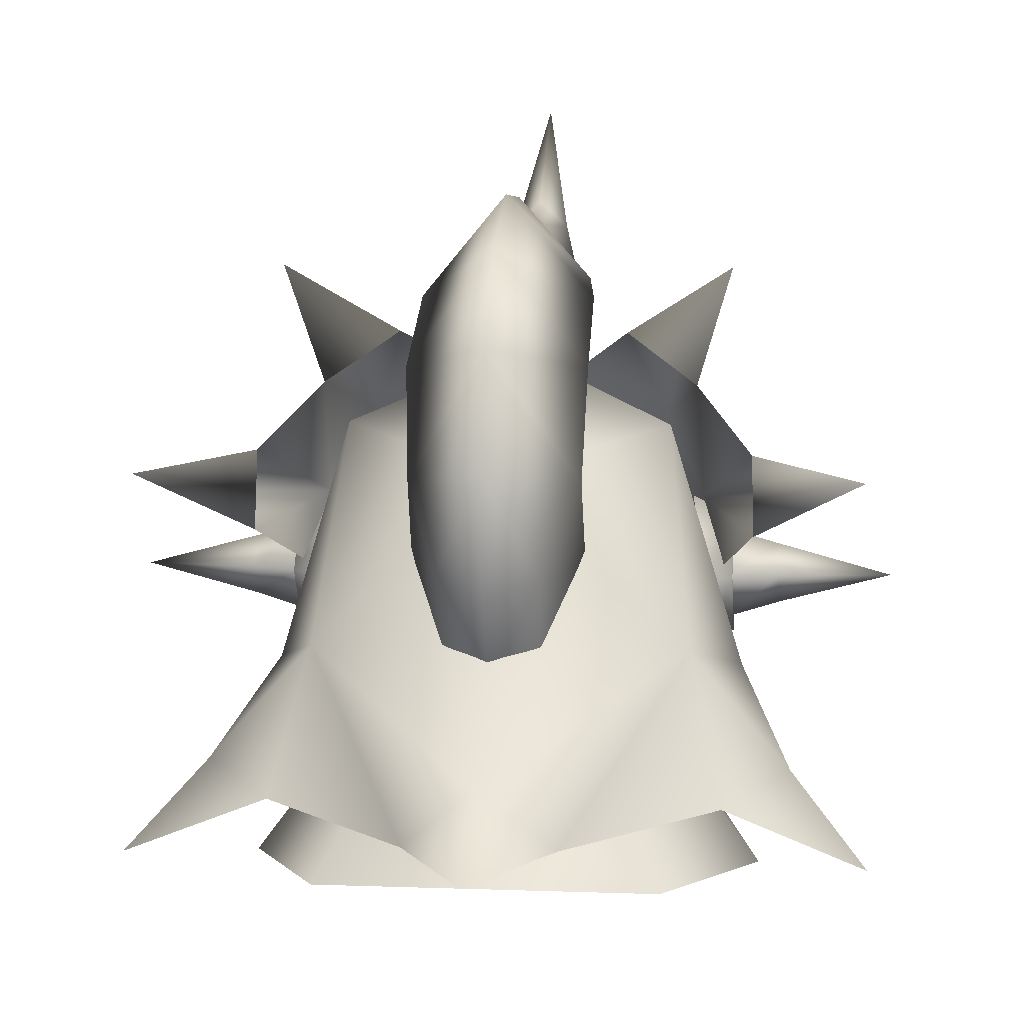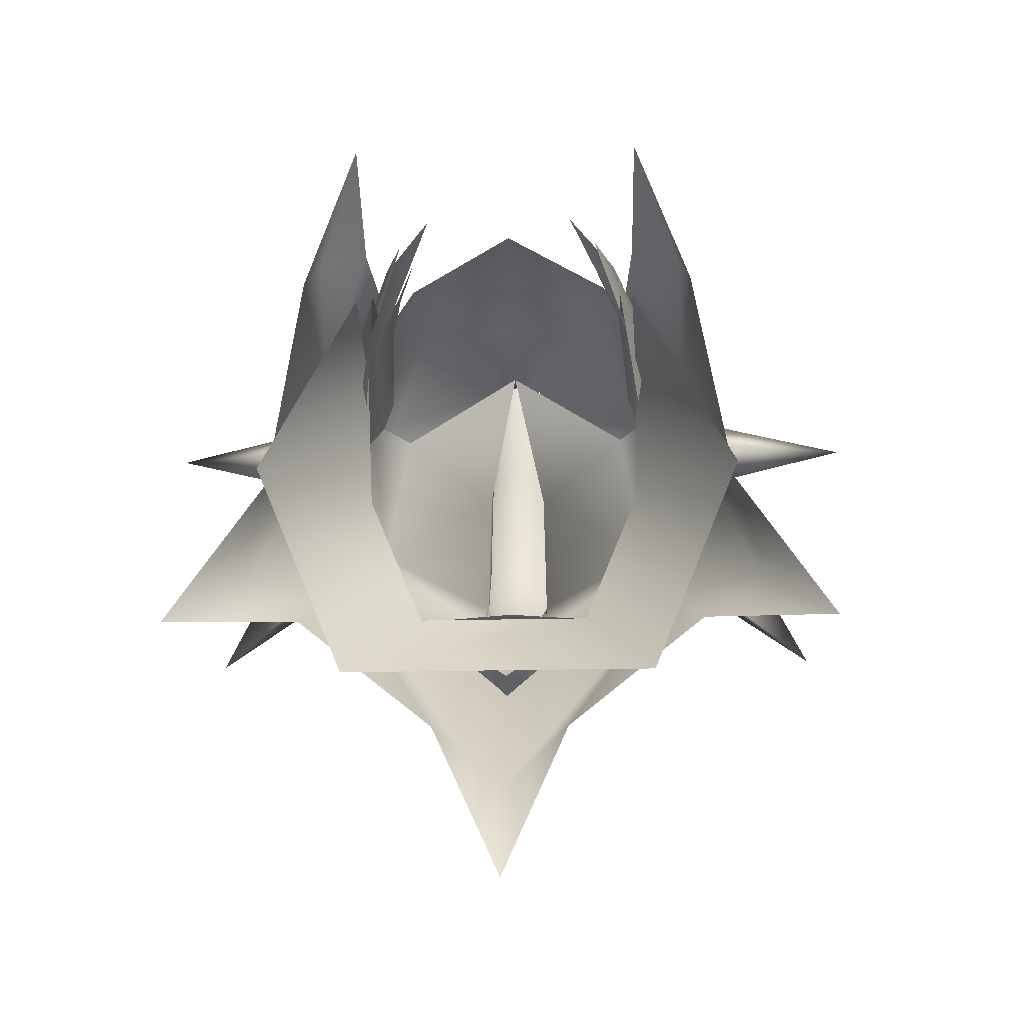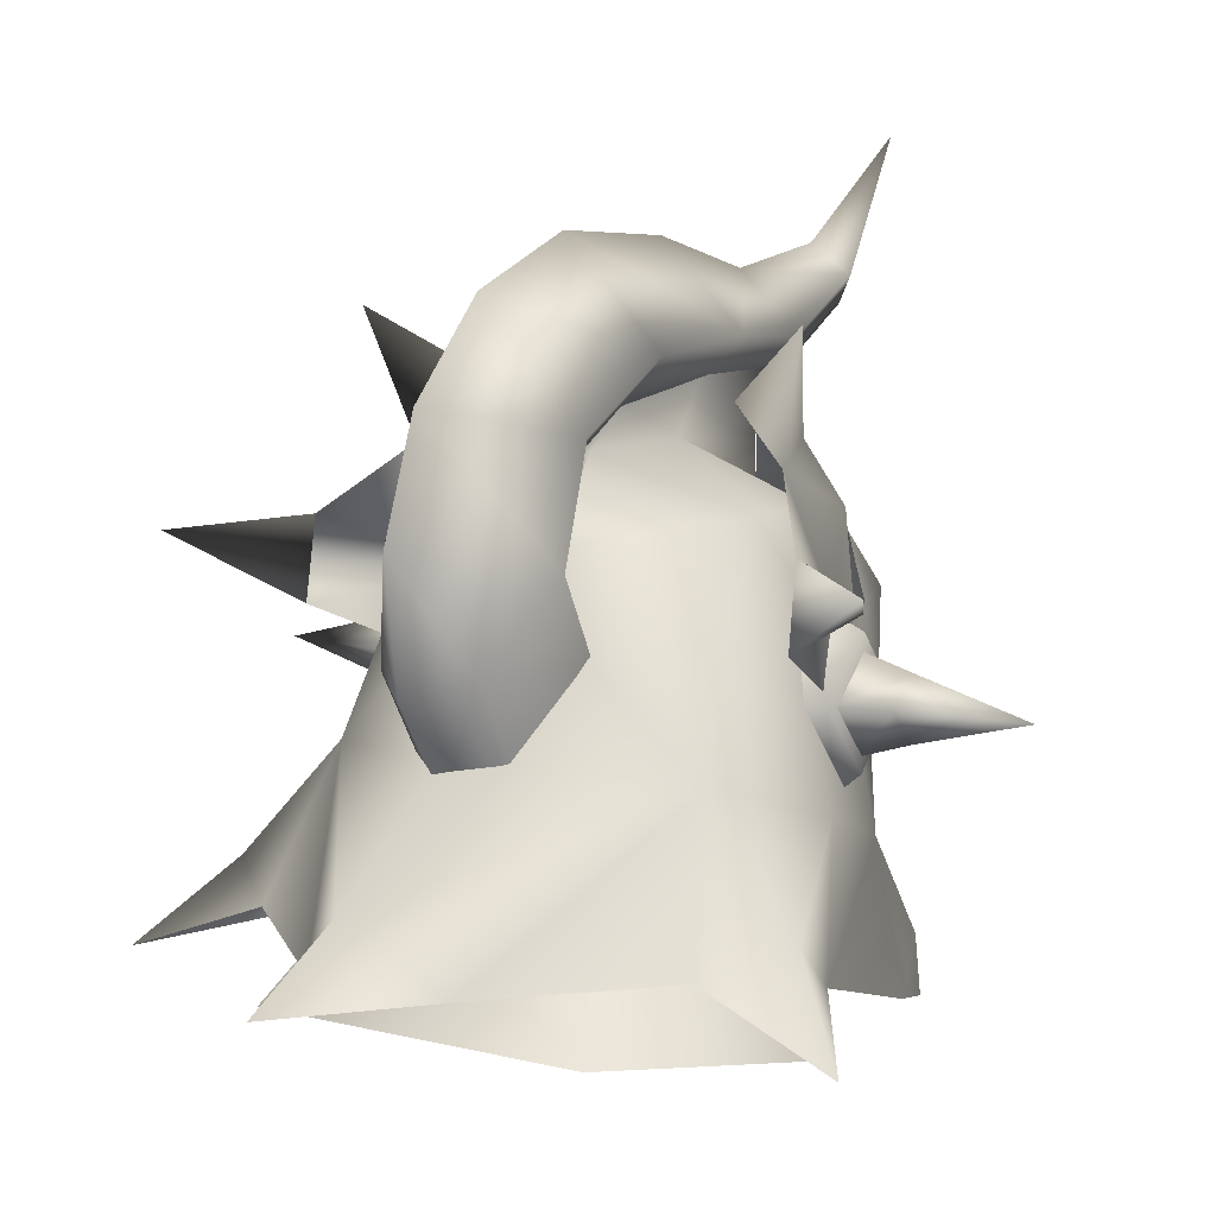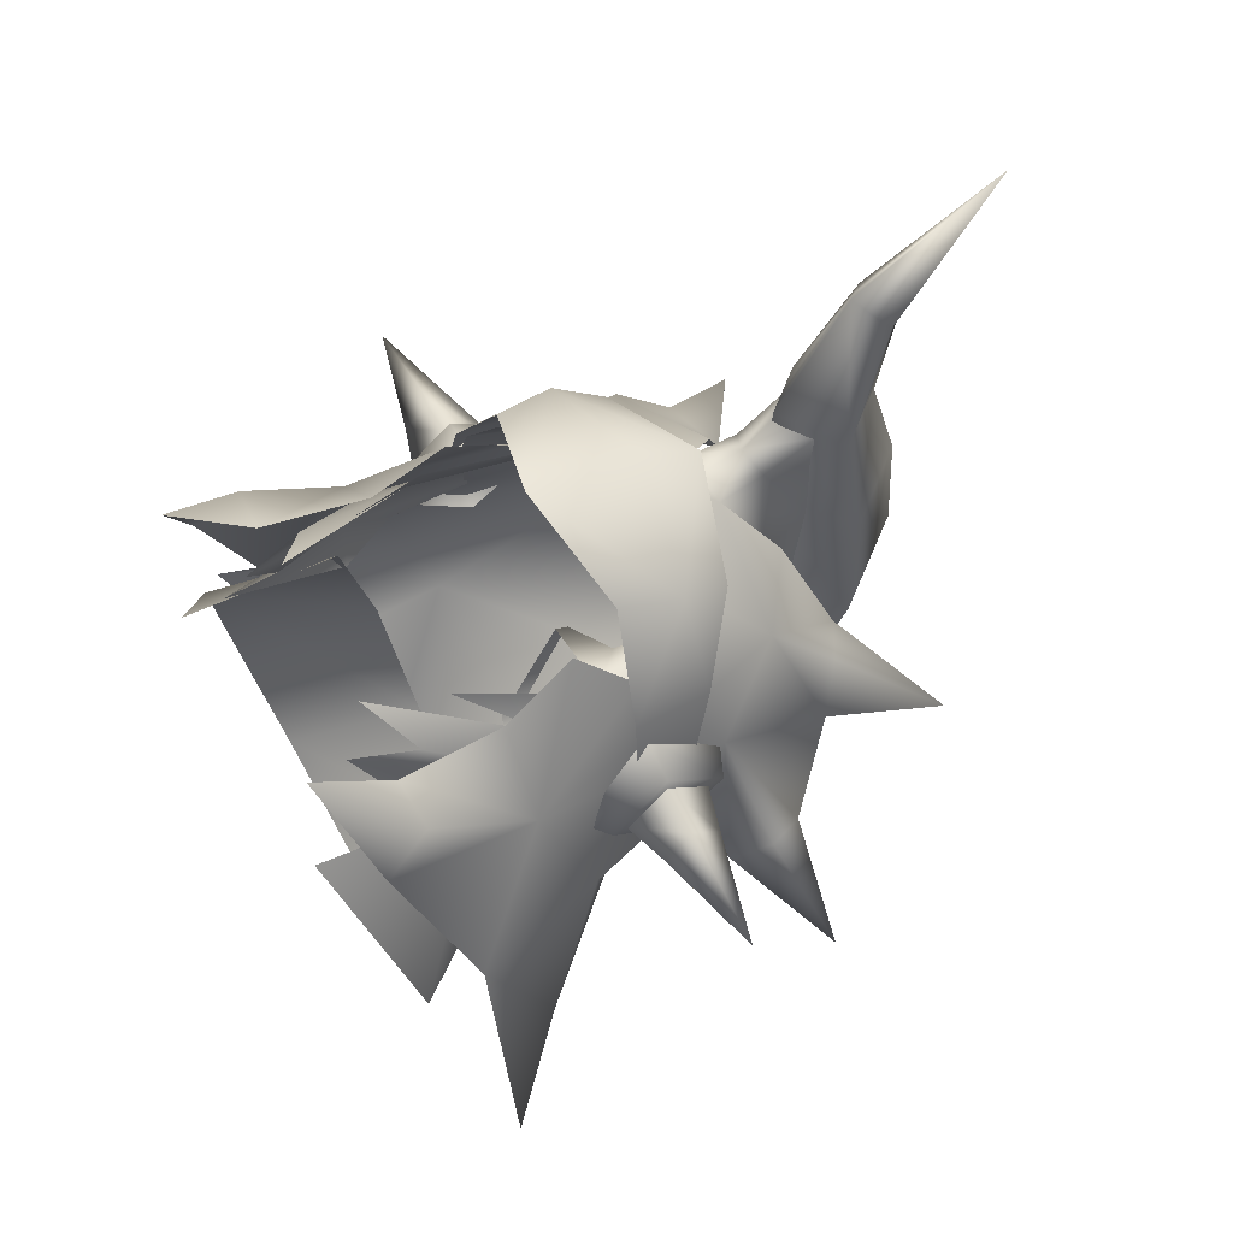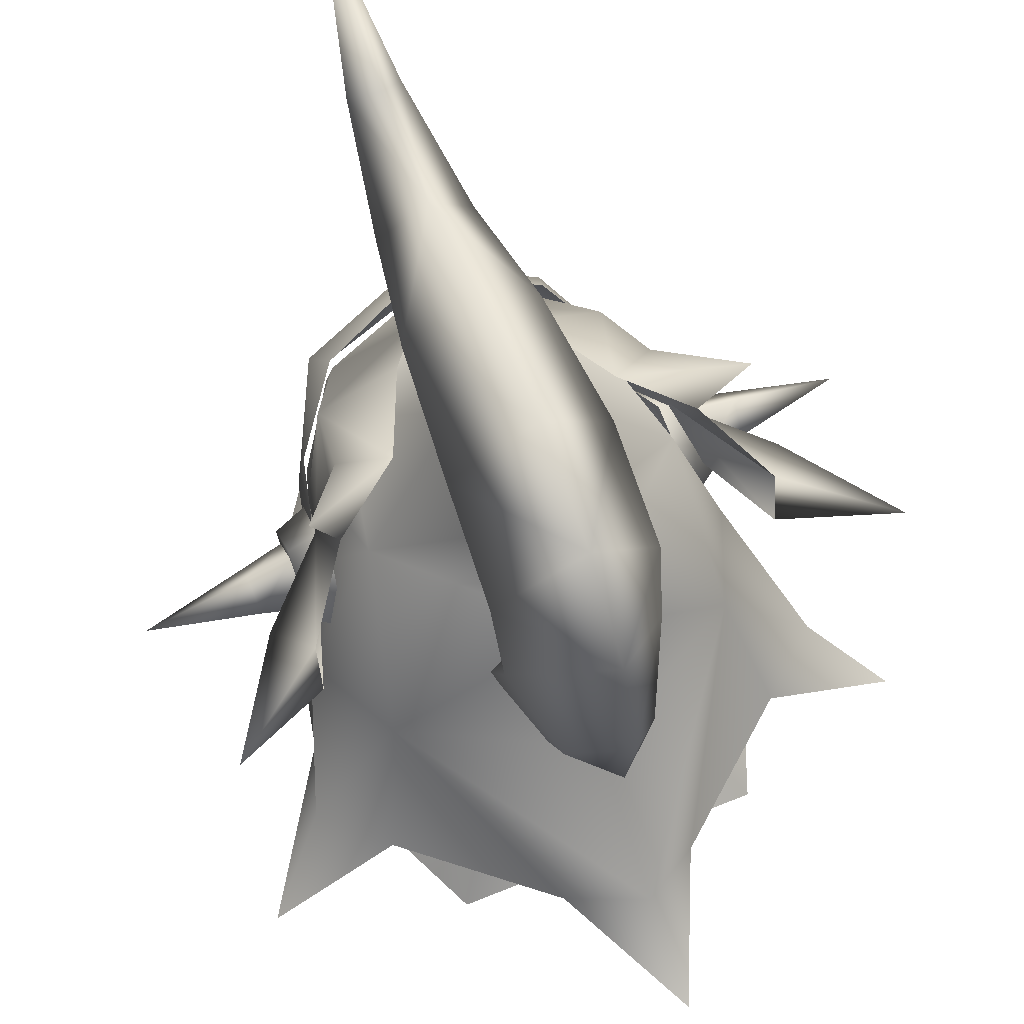
<metadata>
{"format":"obj","ext":"obj","renderer":"f3d","projection":"perspective","resolution":1024,"background":"white","views":[{"elev":9.2,"azim":-174.6,"up":"+Y"},{"elev":-18.1,"azim":2.8,"up":"+Z"},{"elev":9.0,"azim":-145.8,"up":"+Y"},{"elev":61.7,"azim":61.4,"up":"+Z"},{"elev":65.0,"azim":157.8,"up":"+Y"}]}
</metadata>
<code>
g mesh00
v -5.004 48.4 9.668
v -6.434 52.62 8.152
v -7.308 52.11 6.176
v -9.376 57.83 0.2021
v -10.09 48.84 -0.6719
v -9.236 51.89 0.7398
v -7.465 48.71 1.253
v -6.516 42.27 5.171
v -8.41 49.24 3.393
v 5.198 43.19 8.508
v 6.517 45.07 5.295
v 8.41 49.24 3.393
v 6.516 42.27 5.171
v 7.465 48.71 1.253
v 9.236 51.89 0.7398
v 7.308 52.11 6.176
v 6.434 52.62 8.152
v 5.004 48.4 9.668
v 3.862 44.61 10.55
v 6.248 46.33 8.337
v 8.119 50.41 5.679
v -6.925 58.17 5.175
v -7.501 58.34 3.658
v -8.119 50.41 5.679
v 9.376 57.83 0.2021
v 9.046 58.47 1.931
v 7.501 58.34 3.658
v 6.925 58.17 5.175
v 10.09 48.84 -0.6719
v -3.862 44.61 10.55
v -6.248 46.33 8.337
v -5.198 43.19 8.508
v -6.517 45.07 5.295
v -9.046 58.47 1.931
f 1 2 3
f 4 5 6
f 7 8 9
f 10 11 12
f 11 13 12
f 12 13 14
f 12 14 15
f 16 17 18
f 19 20 16
f 16 20 21
f 2 22 3
f 3 22 23
f 3 23 24
f 25 26 21
f 21 26 27
f 21 27 16
f 16 27 28
f 16 28 17
f 20 10 21
f 21 10 12
f 21 12 25
f 25 12 15
f 25 15 29
f 30 3 31
f 31 3 24
f 31 24 32
f 32 24 9
f 32 9 33
f 33 9 8
f 23 34 24
f 24 34 4
f 24 4 9
f 9 4 6
f 9 6 7
v -13.16 56.33 -0.328
v -11.01 54.06 0.9464
v -13.28 54.77 0.9811
v -13.16 56.22 2.384
v -10.94 58.34 1.078
v -13.24 57.7 1.072
v -10.83 56.34 -0.9653
v -13.24 57.7 1.072
v -10.94 58.34 1.078
v -10.83 56.17 2.995
v -13.28 54.77 0.9811
v -11.01 54.06 0.9464
v 13.16 56.33 -0.328
v 10.94 58.34 1.078
v 13.24 57.7 1.072
v 10.83 56.17 2.995
v 13.16 56.22 2.384
v 11.01 54.06 0.9464
v 13.28 54.77 0.9811
v 10.83 56.34 -0.9653
f 35 36 37
f 38 39 40
f 36 35 41
f 41 35 42
f 41 42 43
f 39 38 44
f 44 38 45
f 44 45 46
f 47 48 49
f 49 48 50
f 49 50 51
f 51 50 52
f 51 52 53
f 53 52 54
f 53 54 47
f 47 54 48
v 7.194 49.79 -3.741
v 8.031 44.16 -14.68
v 4.439 50.3 -10.3
v -4.443 50.31 -10.3
v -8.031 44.16 -14.68
v -12.43 42.74 -4.114
v -7.138 40.26 4.079
v -7.329 48.33 2.832
v -12.43 42.74 -4.114
v -7.204 49.81 -3.741
v -4.443 50.31 -10.3
v -4.443 50.31 -10.3
v 4.439 50.3 -10.3
v -8.031 44.16 -14.68
v 8.031 44.16 -14.68
v 8.031 44.16 -14.68
v 7.194 49.79 -3.741
v 12.43 42.74 -4.114
v 7.329 48.33 2.832
v 7.138 40.26 4.079
f 55 56 57
f 58 59 60
f 61 62 63
f 63 62 64
f 63 64 65
f 66 67 68
f 68 67 69
f 70 71 72
f 72 71 73
f 72 73 74
v -10.91 56.19 3.697
v -8.919 60.05 1.125
v -10.97 59.15 1.12
v -10.91 56.42 -1.63
v -9.767 52.29 0.8861
v -11.01 53.3 0.9419
v 8.862 56.12 4.596
v 10.97 59.15 1.12
v 8.919 60.05 1.125
v 9.58 56.42 -2.577
v 11.01 53.3 0.9419
v 9.767 52.29 0.8861
v 11.01 53.3 0.9419
v 10.97 59.15 1.12
v 10.91 56.19 3.697
v -1.262 66.52 8.325
v -1.448 64.11 8.09
v 0 66.01 9.135
v 1.262 66.52 8.325
v 1.449 69.18 9.822
v -7.374 40.68 12.85
v -9.693 44.92 8.085
v -10.23 42.54 6.079
v 7.374 40.68 12.85
v 9.671 44.9 8.086
v 7.2 44.74 8.617
v -8.07 66.88 1.019
v -7.486 63.54 5.501
v -5.626 68.34 -0.3823
v 0 47.22 -24.71
v 0 50.03 -19.58
v 3.548 46.71 -17
v -1.79 66.49 -5.148
v -7.873 64.08 -2.532
v -1.619 66.47 1.695
v -13.87 48.54 -8.62
v -17.47 44.65 -11.78
v -12.41 45.67 -4.017
v -1.448 64.11 8.09
v -5.529 60.3 9.248
v 0.001147 60.98 11.25
v 6.421 63.55 4.629
v 1.619 66.47 1.695
v 0 63.74 8.753
v 0 63.74 8.753
v 8.617 58.35 4.559
v 8.284 55.9 6.393
v 9.586 55.55 1.958
v 1.79 66.49 -5.148
v 1.79 60.71 -7.927
v 1.79 63.58 -9.135
v -8.862 56.12 4.596
v -11.01 53.3 0.9419
v -9.767 52.29 0.8861
v -9.58 56.42 -2.577
v -10.97 59.15 1.12
v -8.919 60.05 1.125
v -10.91 56.42 -1.63
v -11.01 53.3 0.9419
v -10.97 59.15 1.12
v -10.91 56.19 3.697
v 10.91 56.19 3.697
v 9.767 52.29 0.8861
v 11.01 53.3 0.9419
v 10.91 56.42 -1.63
v 8.919 60.05 1.125
v 10.97 59.15 1.12
v 10.91 56.42 -1.63
v -1.619 66.47 1.695
v -9.693 44.92 8.085
v -9.958 50.05 4.022
v -10.23 42.54 6.079
v 1.619 69.11 3.377
v 4.122 70.33 -3.43
v -0.02065 66.62 -2.319
v -0.02065 64.31 -6.405
v -18.79 56.21 1.008
v -13.28 54.77 0.9811
v -13.16 56.22 2.384
v -13.24 57.7 1.072
v -13.16 56.33 -0.328
v -7.195 44.74 8.617
v -0.02065 57.56 -15.54
v -0.02065 53.25 -12.69
v -2.394 58.42 -13.6
v -2.314 53.97 -10.96
v -4.137 58.15 -8.162
v -0.02065 58.42 -7.78
v -0.02065 62.37 -7.186
v -4.066 62.29 -10.18
v 0 67.59 11.08
v 2.505 70.2 9.713
v 0 71.16 17.65
v 1.398 72.55 16.23
v 0 78.66 22.25
v -7.195 44.74 8.617
v -6.693 50.2 7.669
v -6.195 53.89 9.976
v 0 74.79 2.741
v 0 73.14 9.033
v 3.514 70.71 3.719
v 1.79 66.07 -7.291
v 1.704 68.28 -2.666
v 1.619 66.47 1.695
v 10.23 42.54 6.079
v -1.398 72.55 16.23
v 0 74.01 15.05
v 6.195 53.89 9.976
v 6.696 50.2 7.669
v 9.958 50.05 4.022
v 7.2 44.74 8.617
v 9.671 44.9 8.086
v 13.16 56.22 2.384
v 13.28 54.77 0.9811
v 18.79 56.21 1.008
v 9.438 60.08 1.173
v 11.94 59.28 -6.452
v 13.41 60.67 -3.28
v -9.435 60.08 1.173
v -11.87 63.08 -5.842
v -13.41 60.67 -3.28
v 5.629 68.34 -0.3823
v 8.073 66.88 1.019
v 10.83 71.84 -3.783
v 9.132 65.99 -2.355
v 13.41 60.67 -3.28
v 11.94 59.28 -6.452
v 17.11 62.4 -9.734
v 11.87 63.08 -5.842
v -9.129 65.99 -2.355
v -13.41 60.67 -3.28
v -11.87 63.08 -5.842
v -17.11 62.4 -9.734
v -11.94 59.28 -6.452
v -8.07 66.88 1.019
v -5.626 68.34 -0.3823
v -10.82 71.84 -3.783
v -9.129 65.99 -2.355
v 1.449 64.11 8.09
v 7.489 63.54 5.501
v 3.436 66.4 4.94
v 5.629 68.34 -0.3823
v 10.69 47.21 -11.16
v 13.87 48.54 -8.62
v 17.46 44.67 -11.8
v 12.41 45.67 -4.017
v 13.16 56.33 -0.328
v 13.24 57.7 1.072
v 9.054 53.96 -7.785
v 7.874 64.08 -2.532
v 11.48 52.19 -2.153
v -3.548 46.71 -17
v 0 62.49 -9.383
v -10.69 47.21 -11.16
v 1.79 66.49 -5.148
v -12.41 45.67 -4.017
v -11.48 52.19 -2.153
v -13.87 48.54 -8.62
v -9.053 53.96 -7.785
v -10.69 47.21 -11.16
v 0 55.02 -12.83
v 0 50.03 -19.58
v -3.548 46.71 -17
v -3.434 66.4 4.94
v 0 60.76 12.83
v -6.322 59.47 10.64
v 0.006882 54.93 14.28
v 0 63.84 10.75
v -5.736 62.06 8.754
v -8.577 59.64 5.302
v 6.322 59.47 10.64
v 0 63.84 10.75
v 0.006882 54.93 14.28
v 5.701 56.39 11.52
v 8.876 55.63 6.016
v 4.095 58.15 -8.162
v 4.024 62.29 -10.18
v 4.218 67.51 -8.914
v -0.02065 68.94 -14.42
v -0.02065 73.14 -10.26
v -4.261 67.51 -8.914
v -4.165 70.33 -3.43
v 2.271 53.97 -10.96
v 2.351 58.42 -13.6
v -0.02065 63.6 -16.39
v 0 63.74 8.753
v 1.449 64.11 8.09
v 11.87 63.08 -5.842
v 9.132 65.99 -2.355
v 8.073 66.88 1.019
v -11.94 59.28 -6.452
v -9.583 55.55 1.958
v -8.614 58.35 4.559
v -8.28 55.9 6.393
v -5.604 56.6 10.56
v 8.191 58.08 4.012
v 7.196 56.67 6.603
v 0 63.74 8.753
v -6.421 63.55 4.629
v -8.191 58.08 4.012
v -7.195 56.67 6.603
v 3.548 46.71 -17
v 10.23 42.54 6.079
v 12.41 45.67 -4.017
v 13.87 48.54 -8.62
v 10.69 47.21 -11.16
v 5.532 60.3 9.248
v -9.99 57.69 -0.4623
v -10.3 55.02 -0.1063
v -8.876 55.63 6.016
v -5.701 56.39 11.52
v 10.3 55.02 -0.1063
v 9.989 57.69 -0.4623
v 8.577 59.64 5.302
v 5.736 62.06 8.754
v -1.79 63.58 -9.135
v -1.79 60.71 -7.927
v -1.79 66.07 -7.291
v -1.79 66.49 -5.148
v -1.704 68.28 -2.666
v -1.619 69.11 3.377
v -1.448 69.18 9.822
v 0 67.63 10.49
v 0 67.45 4.23
v -0.02065 75.28 -4.442
v -3.514 70.71 3.719
v -2.505 70.2 9.713
v 5.607 56.6 10.56
v 0.001147 57.1 12.26
f 75 76 77
f 78 79 80
f 81 82 83
f 84 85 86
f 87 88 89
f 90 91 92
f 93 94 92
f 95 96 97
f 98 99 100
f 101 102 103
f 104 105 106
f 107 108 109
f 110 111 112
f 113 114 115
f 116 117 118
f 115 119 113
f 120 121 122
f 123 124 125
f 76 75 126
f 126 75 127
f 126 127 128
f 79 78 129
f 129 78 130
f 129 130 131
f 132 133 134
f 134 133 135
f 82 81 136
f 136 81 137
f 136 137 138
f 85 84 139
f 139 84 140
f 139 140 141
f 88 87 142
f 91 90 143
f 144 145 146
f 94 93 147
f 148 149 150
f 151 152 153
f 153 154 151
f 151 154 155
f 151 155 152
f 96 95 156
f 157 158 159
f 159 158 160
f 159 160 161
f 162 163 164
f 165 166 167
f 167 166 168
f 167 168 169
f 144 170 145
f 145 170 171
f 145 171 172
f 173 174 175
f 125 176 123
f 123 176 177
f 123 177 178
f 99 98 179
f 174 180 181
f 182 183 184
f 184 183 185
f 184 185 186
f 187 188 189
f 190 191 192
f 193 194 195
f 196 197 198
f 198 197 199
f 198 199 196
f 200 201 202
f 202 201 203
f 202 203 200
f 102 101 204
f 205 206 207
f 207 206 208
f 207 208 205
f 209 210 211
f 211 210 212
f 211 212 209
f 213 214 215
f 215 214 216
f 217 218 219
f 219 218 220
f 188 221 189
f 189 221 222
f 189 222 187
f 223 224 225
f 225 224 184
f 105 104 226
f 108 107 227
f 111 110 228
f 223 227 224
f 224 227 229
f 224 229 117
f 230 231 232
f 232 231 233
f 232 233 234
f 235 236 233
f 233 236 237
f 233 237 234
f 114 113 102
f 102 113 238
f 102 238 103
f 239 240 241
f 239 242 240
f 240 242 243
f 240 243 244
f 239 245 246
f 239 247 245
f 245 247 248
f 245 248 249
f 162 250 163
f 163 250 251
f 163 251 252
f 252 251 253
f 252 253 254
f 254 253 255
f 254 255 256
f 257 158 258
f 258 158 157
f 258 157 259
f 259 157 159
f 259 159 164
f 164 159 161
f 164 161 162
f 91 260 92
f 92 260 261
f 92 261 93
f 93 261 178
f 93 178 147
f 147 178 177
f 192 262 190
f 190 262 263
f 190 263 214
f 214 263 264
f 214 264 216
f 195 265 193
f 193 265 266
f 193 266 267
f 267 266 268
f 267 268 269
f 117 116 224
f 224 116 270
f 224 270 184
f 184 270 271
f 184 271 182
f 272 109 273
f 273 109 108
f 273 108 274
f 274 108 145
f 274 145 275
f 275 145 172
f 276 236 223
f 223 236 235
f 223 235 227
f 227 235 233
f 227 233 108
f 108 233 231
f 108 231 145
f 145 231 230
f 145 230 146
f 186 277 184
f 184 277 278
f 184 278 225
f 225 278 279
f 225 279 223
f 223 279 280
f 223 280 276
f 119 115 213
f 213 115 281
f 213 281 214
f 214 281 120
f 214 120 190
f 190 120 122
f 190 122 191
f 282 283 244
f 244 283 284
f 244 284 240
f 240 284 285
f 240 285 241
f 286 287 249
f 249 287 288
f 249 288 245
f 245 288 289
f 245 289 246
f 290 291 292
f 292 291 293
f 292 293 294
f 294 293 143
f 294 143 295
f 295 143 90
f 295 90 296
f 296 90 92
f 296 92 297
f 297 92 94
f 255 150 256
f 256 150 149
f 256 149 298
f 298 149 148
f 298 148 175
f 175 148 299
f 175 299 173
f 173 299 300
f 173 300 174
f 174 300 301
f 174 301 180
f 121 120 302
f 302 120 281
f 302 281 303
f 303 281 115
f 303 115 269
f 269 115 114
f 269 114 267
f 267 114 102
f 267 102 193
f 193 102 204
f 193 204 194
f 300 165 301
f 301 165 167
f 301 167 180
f 180 167 169
f 180 169 181
f 181 169 168
f 181 168 174
f 174 168 166
f 174 166 175
f 175 166 165
f 175 165 298
f 298 165 300
f 298 300 256
f 256 300 299
f 256 299 254
f 254 299 148
f 254 148 252
f 252 148 150
f 252 150 163
f 163 150 255
f 163 255 164
f 164 255 253
f 164 253 259
f 259 253 251
f 259 251 258
f 258 251 250
f 258 250 257

</code>
